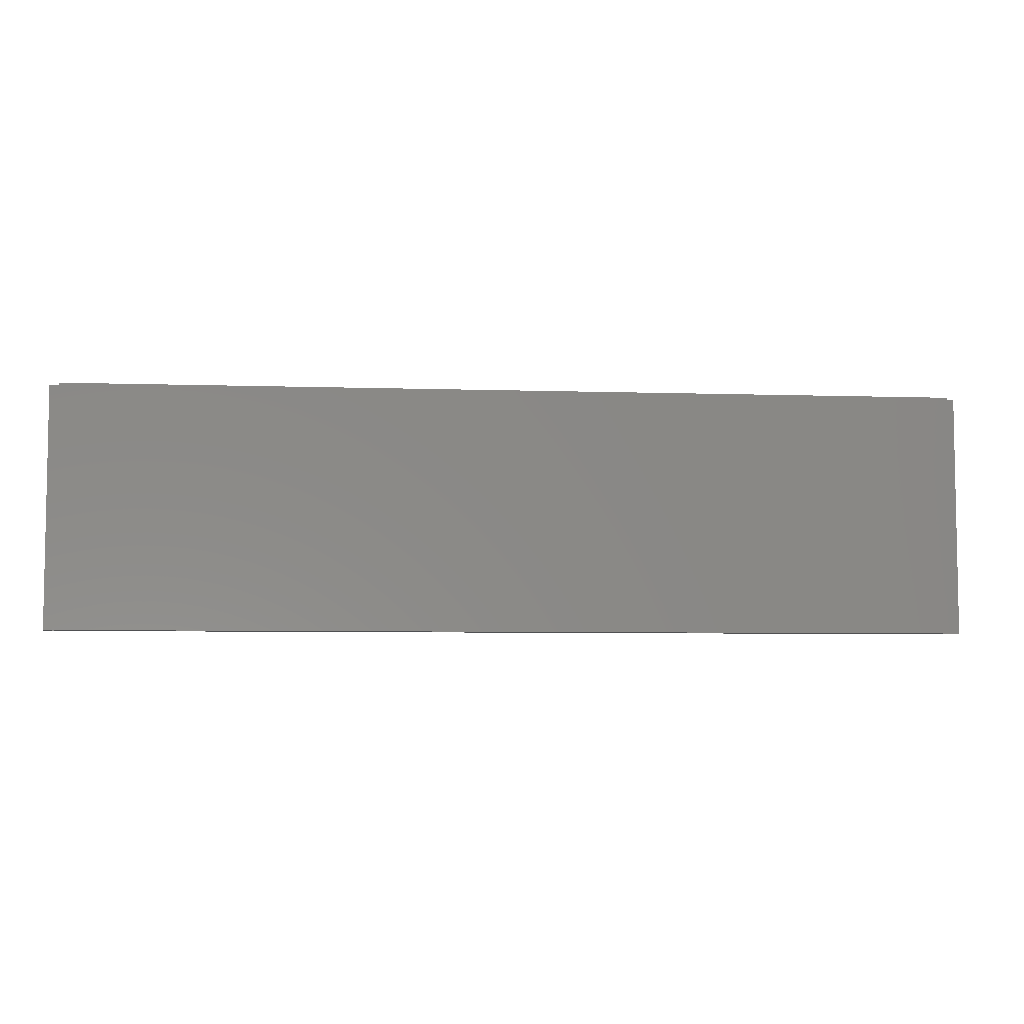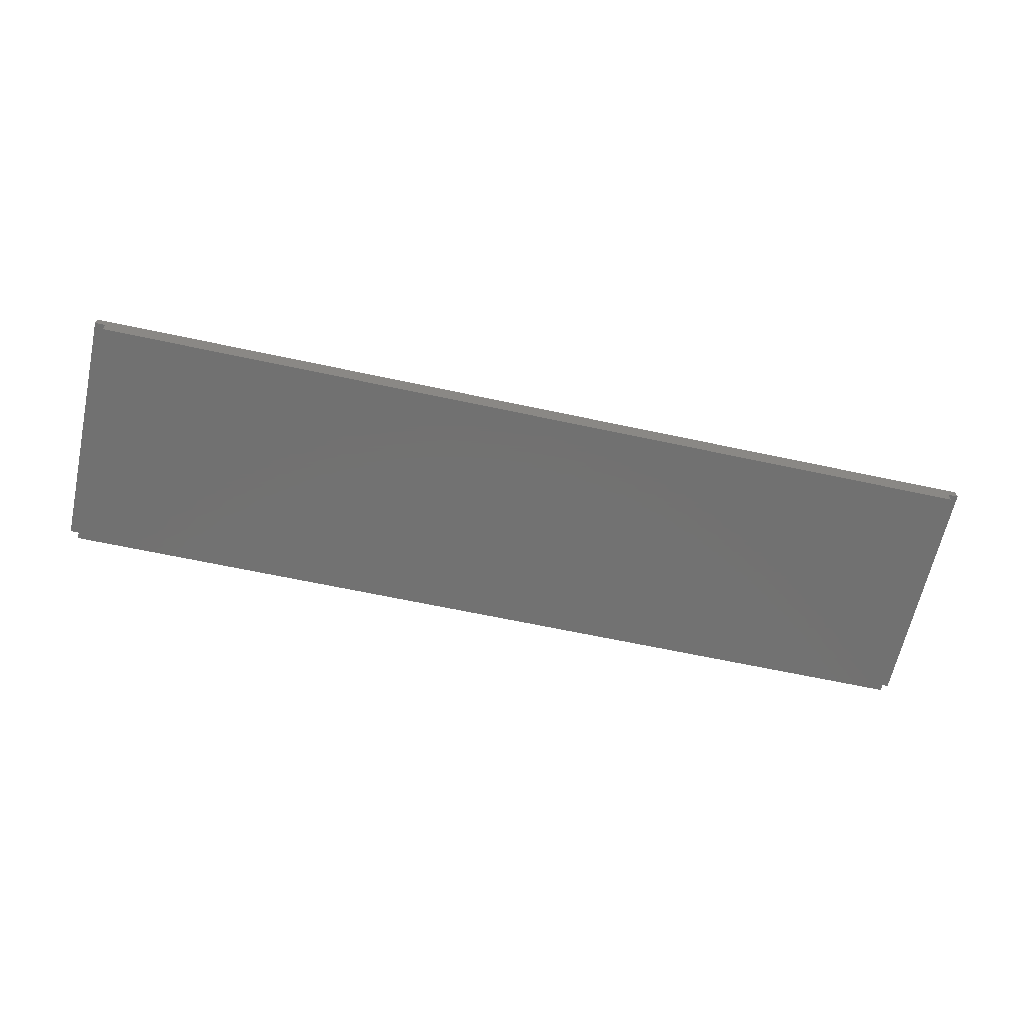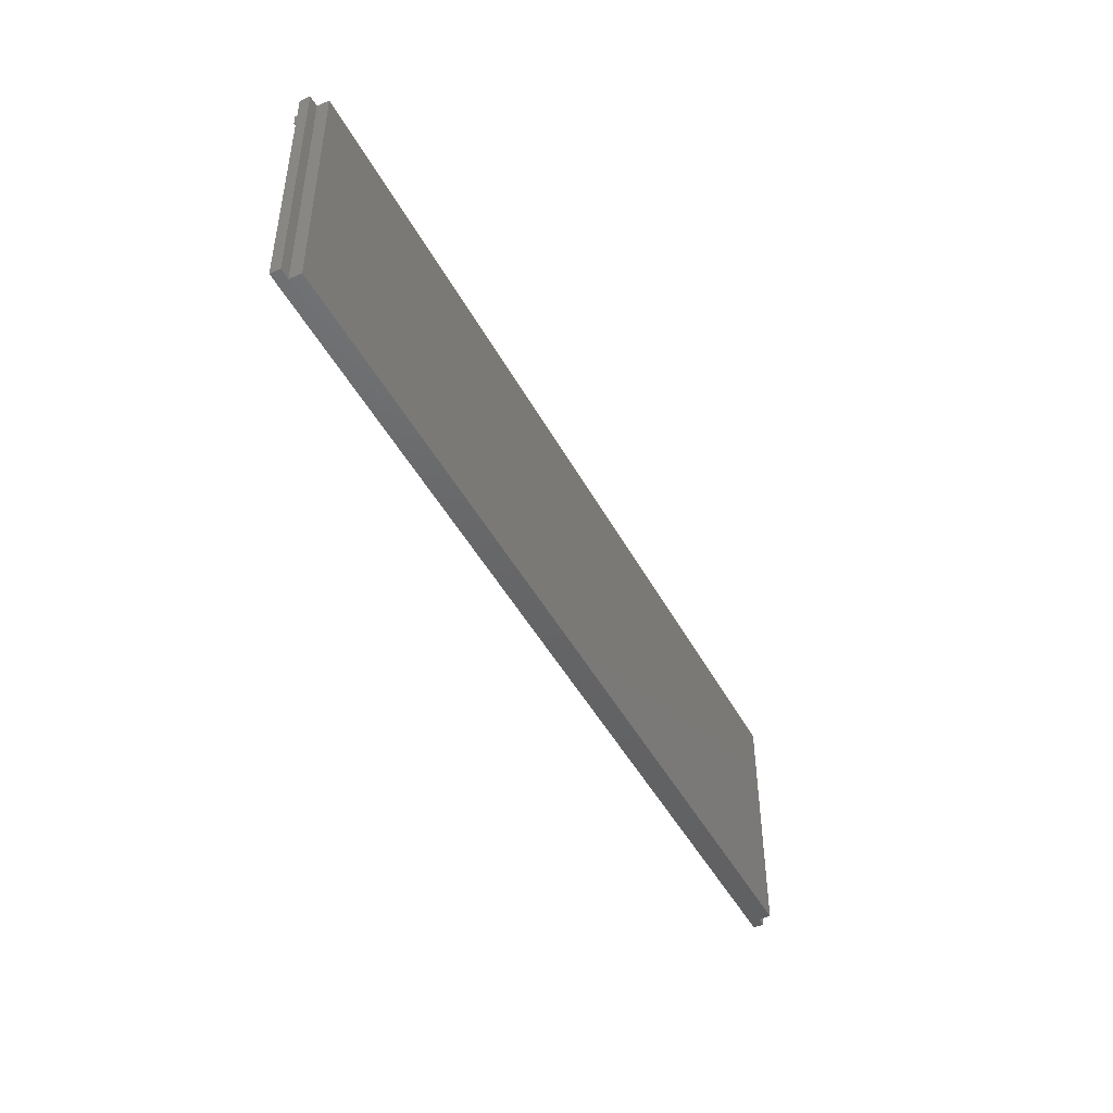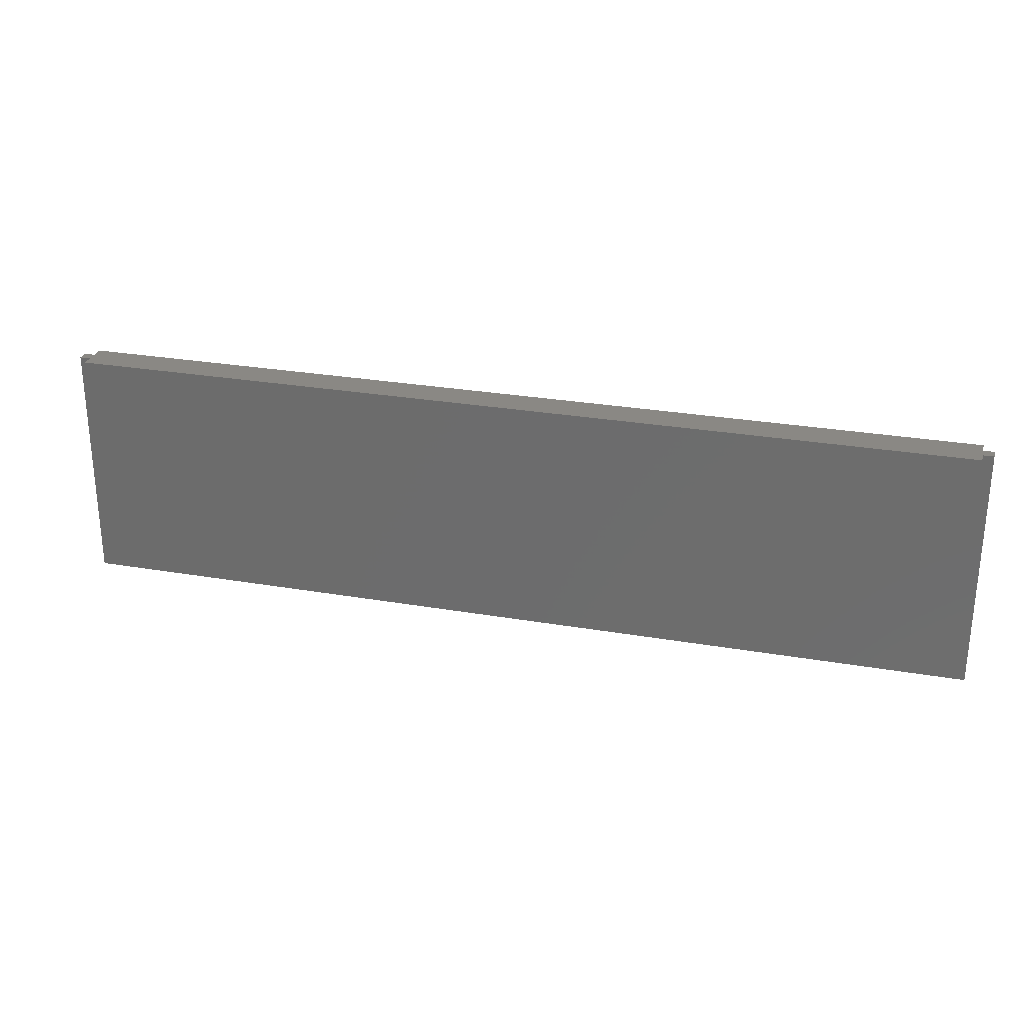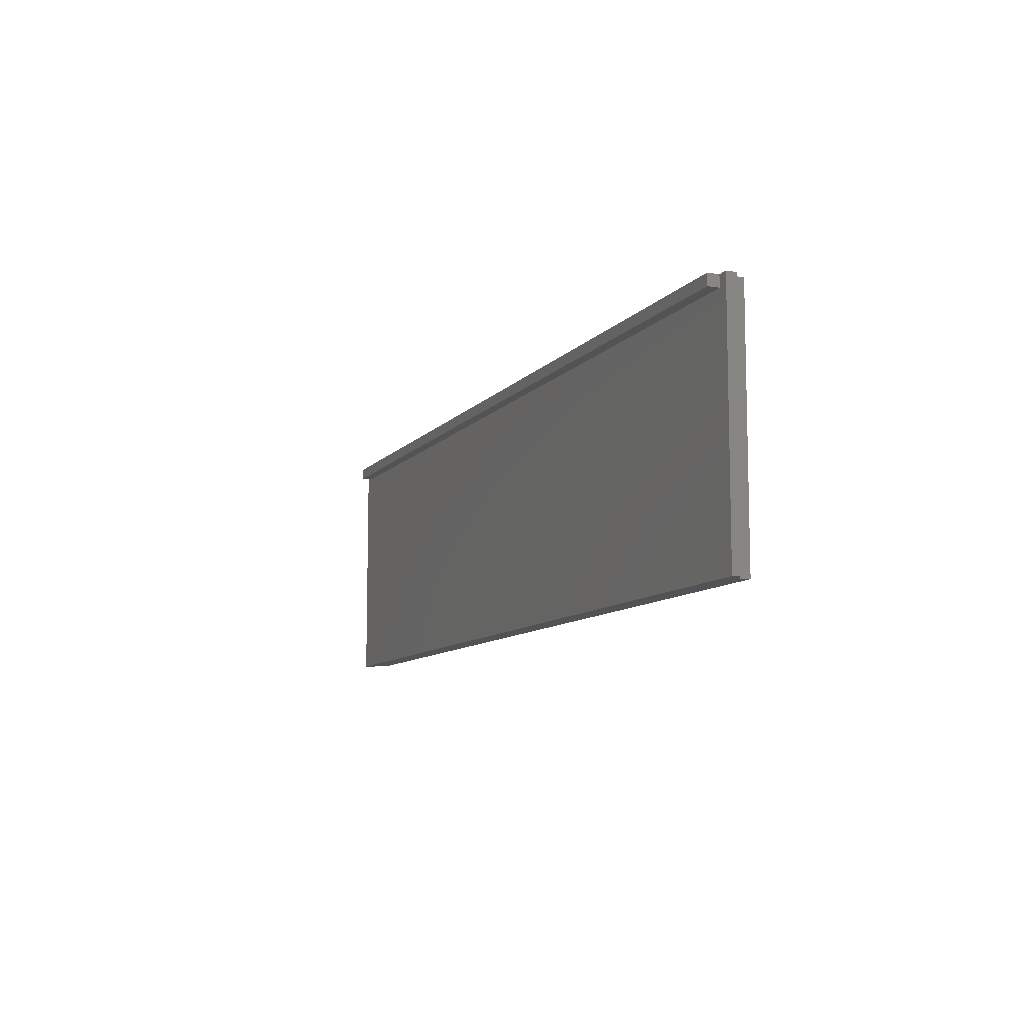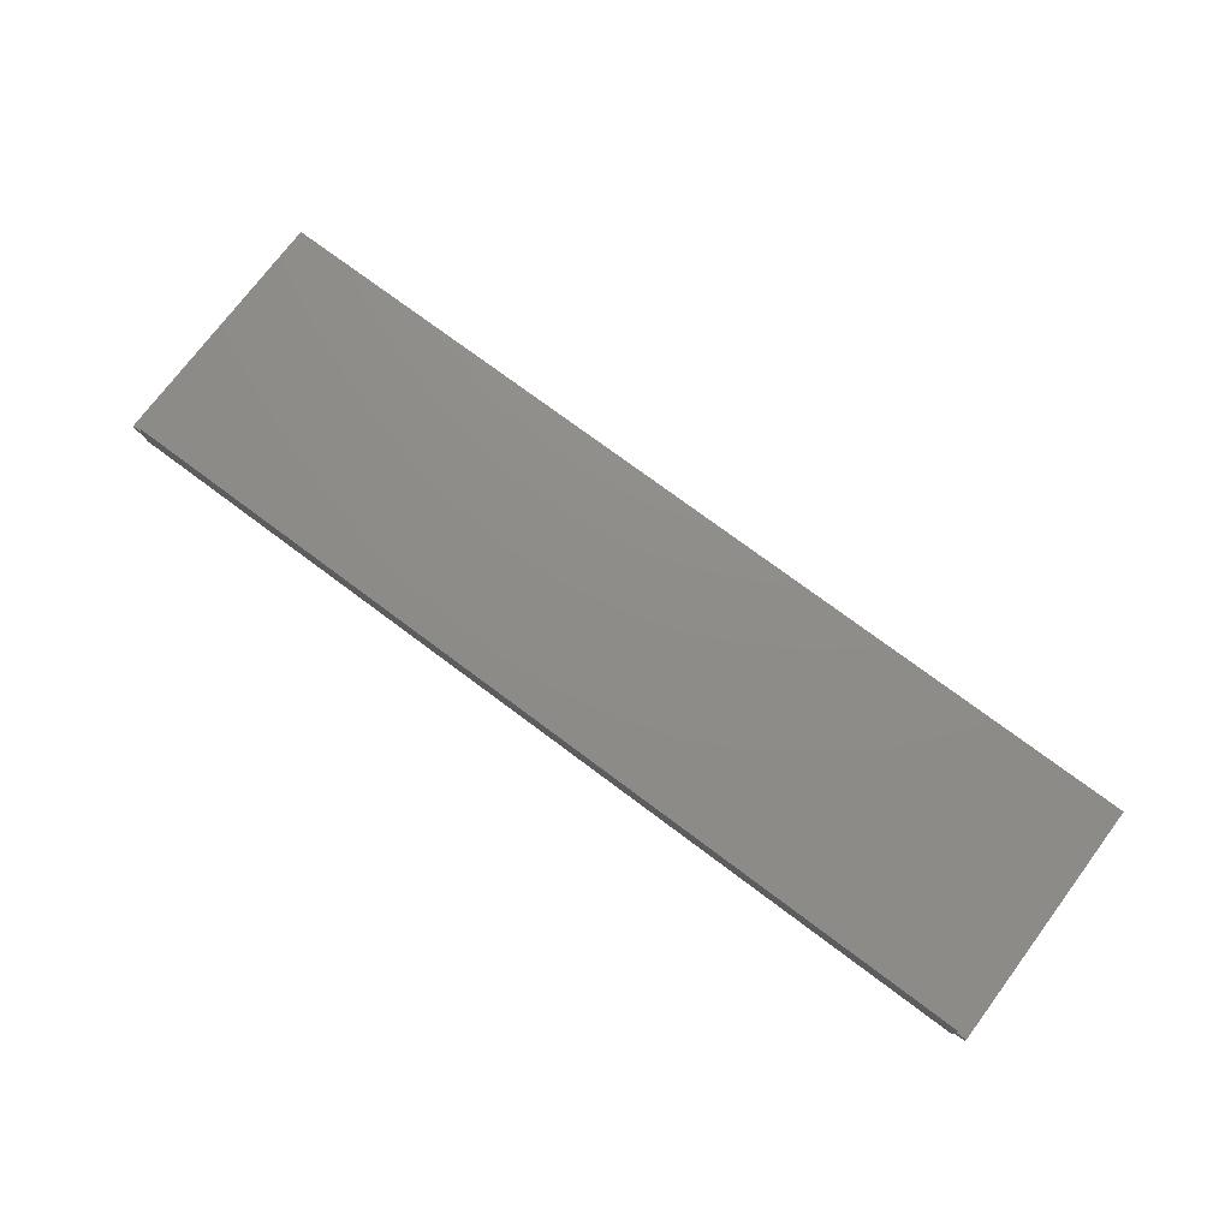
<metadata>
{"format":"stl","ext":"stl","renderer":"f3d","projection":"perspective","resolution":1024,"background":"white","views":[{"elev":-6.0,"azim":174.3,"up":"+Y"},{"elev":-63.7,"azim":-12.3,"up":"+Z"},{"elev":-46.1,"azim":116.9,"up":"+Y"},{"elev":27.4,"azim":14.9,"up":"+Y"},{"elev":-9.5,"azim":67.8,"up":"+Y"},{"elev":74.4,"azim":-143.2,"up":"+Z"}]}
</metadata>
<code>
# stl→obj: 24 verts, 44 faces
v -40.45 9.925 2
v -40.45 10.93 3
v -40.45 10.93 2
v -40.45 9.925 3
v -40.45 -10.93 0
v -40.45 10.93 1.08
v -40.45 10.93 0
v -40.45 -10.93 1.08
v -41.4 10.93 2
v 40.45 9.925 2
v 41.4 10.93 2
v 40.45 10.93 2
v 41.4 -10.93 2
v -41.4 -10.93 2
v 40.45 9.925 3
v 40.45 10.93 3
v 40.45 -10.93 1.08
v 40.45 10.93 0
v 40.45 10.93 1.08
v 40.45 -10.93 0
v 41.4 10.93 1.08
v -41.4 10.93 1.08
v -41.4 -10.93 1.08
v 41.4 -10.93 1.08
f 1 2 3
f 2 1 4
f 5 6 7
f 6 5 8
f 3 9 1
f 10 11 12
f 11 10 13
f 1 13 10
f 1 14 13
f 14 1 9
f 15 12 16
f 12 15 10
f 17 18 19
f 18 17 20
f 18 6 19
f 6 18 7
f 19 12 11
f 12 19 3
f 19 11 21
f 6 3 19
f 3 6 9
f 9 6 22
f 12 2 16
f 2 12 3
f 5 18 20
f 18 5 7
f 5 17 8
f 17 5 20
f 8 14 23
f 14 8 13
f 17 13 8
f 13 17 24
f 23 9 22
f 9 23 14
f 13 21 11
f 21 13 24
f 23 6 8
f 6 23 22
f 17 21 24
f 21 17 19
f 2 15 16
f 15 2 4
f 1 15 4
f 15 1 10

</code>
